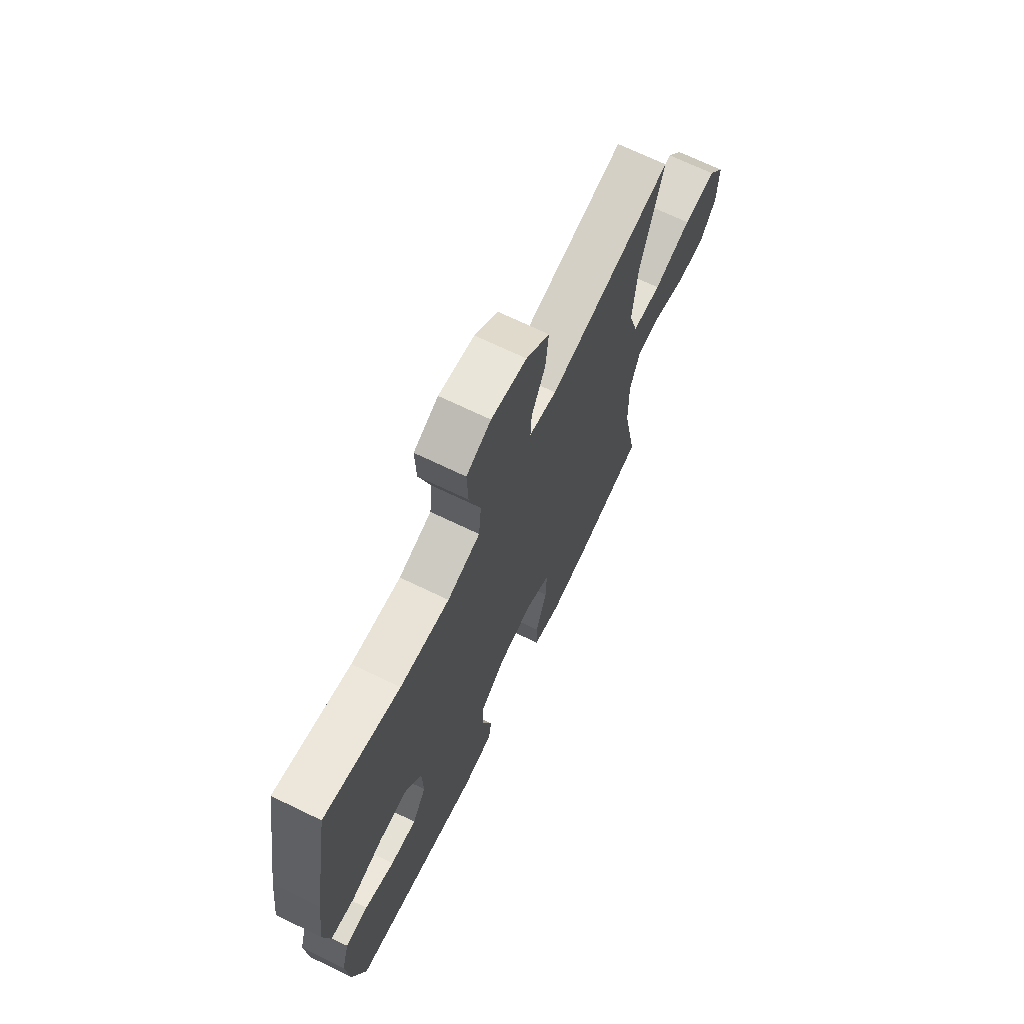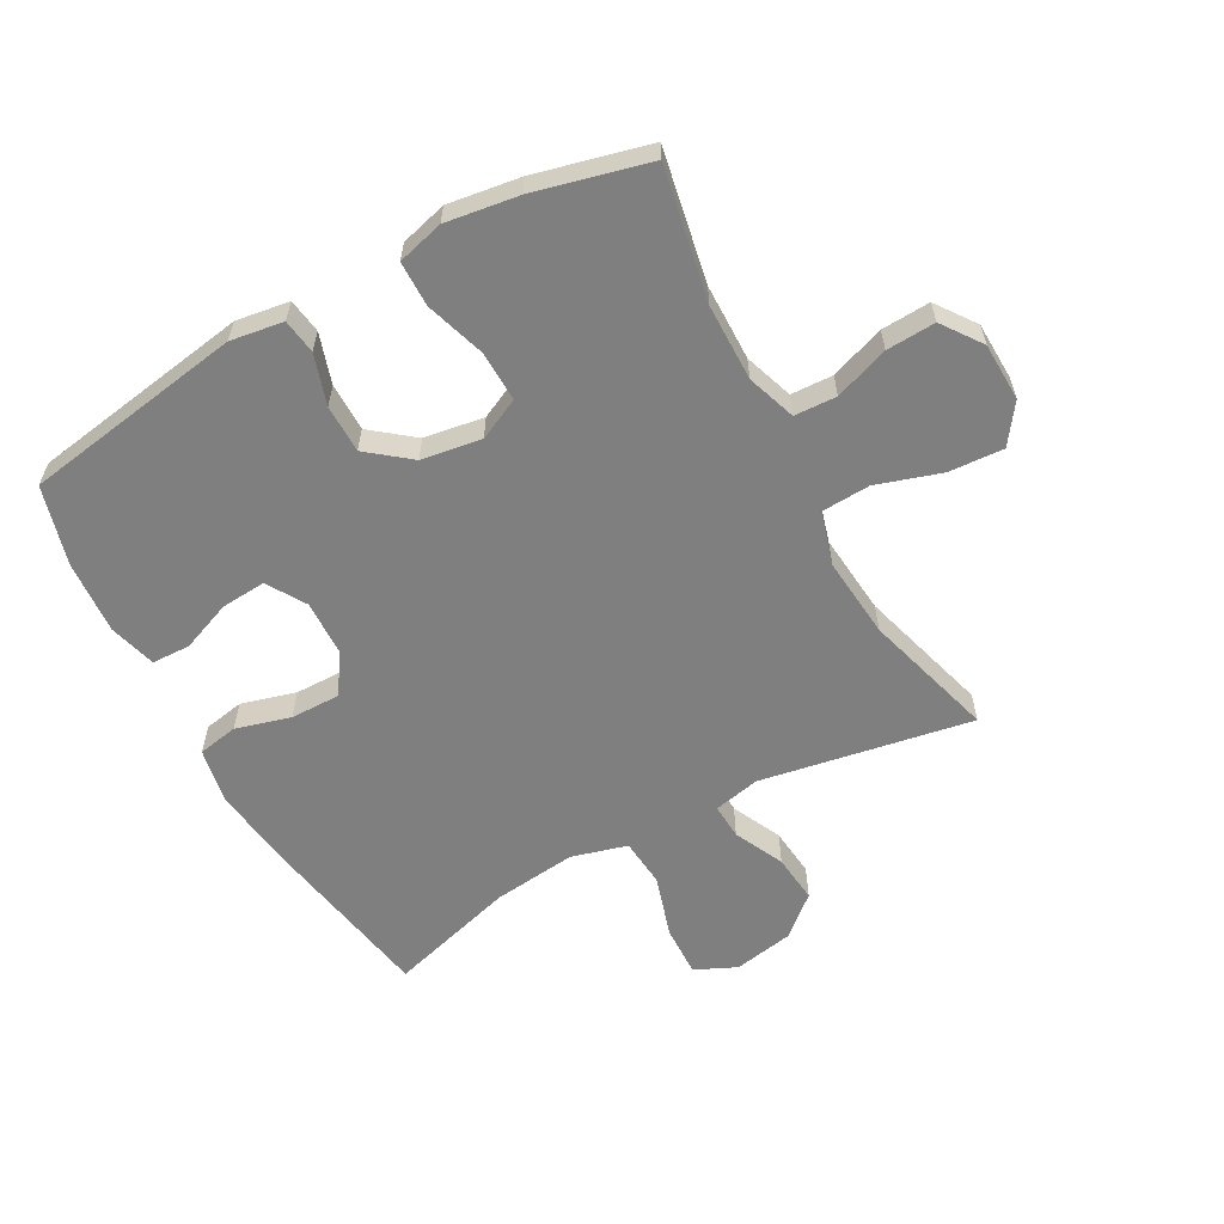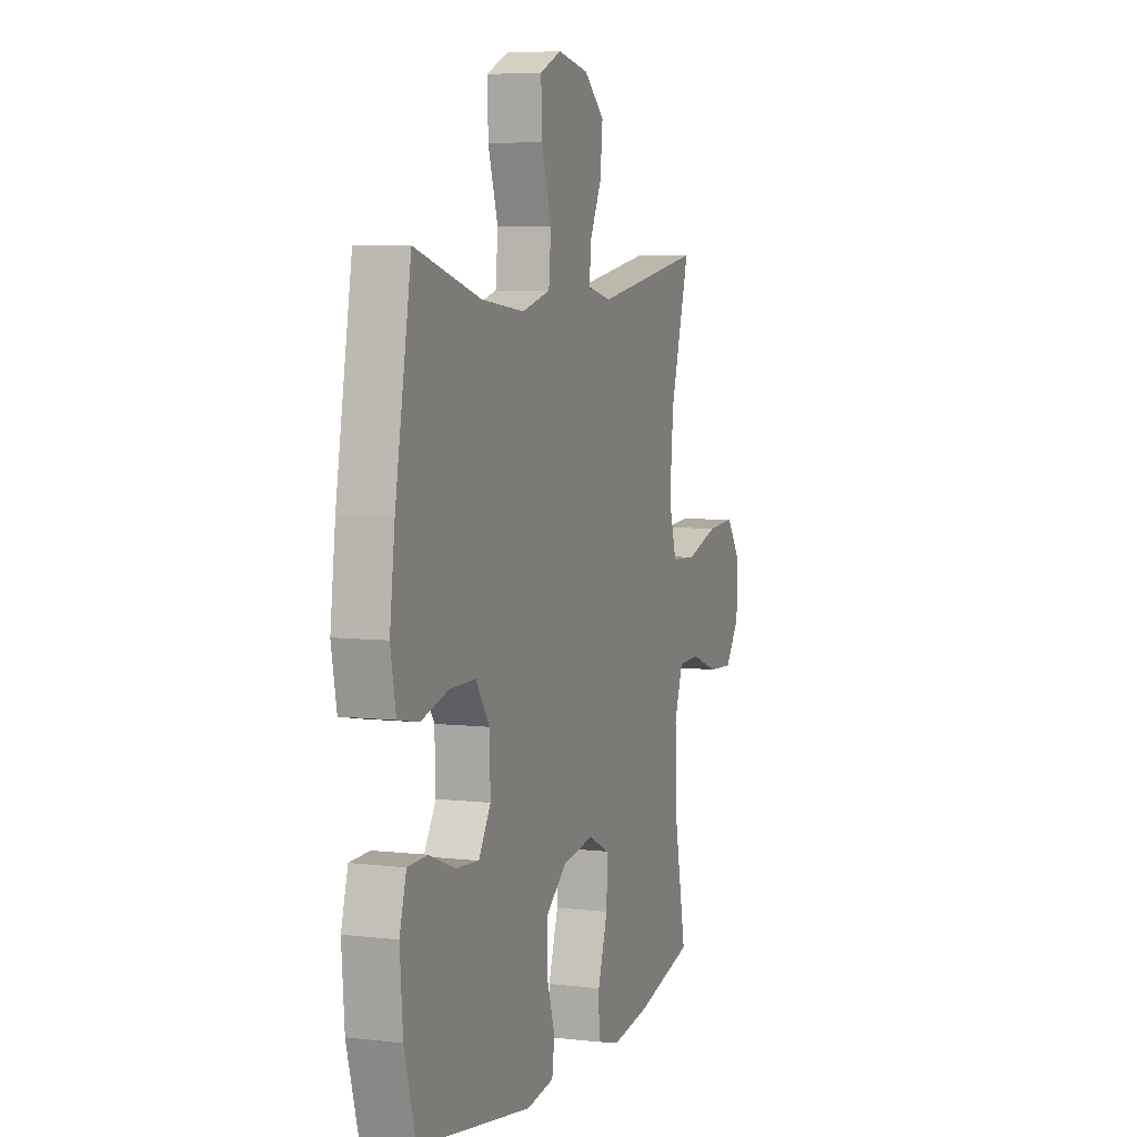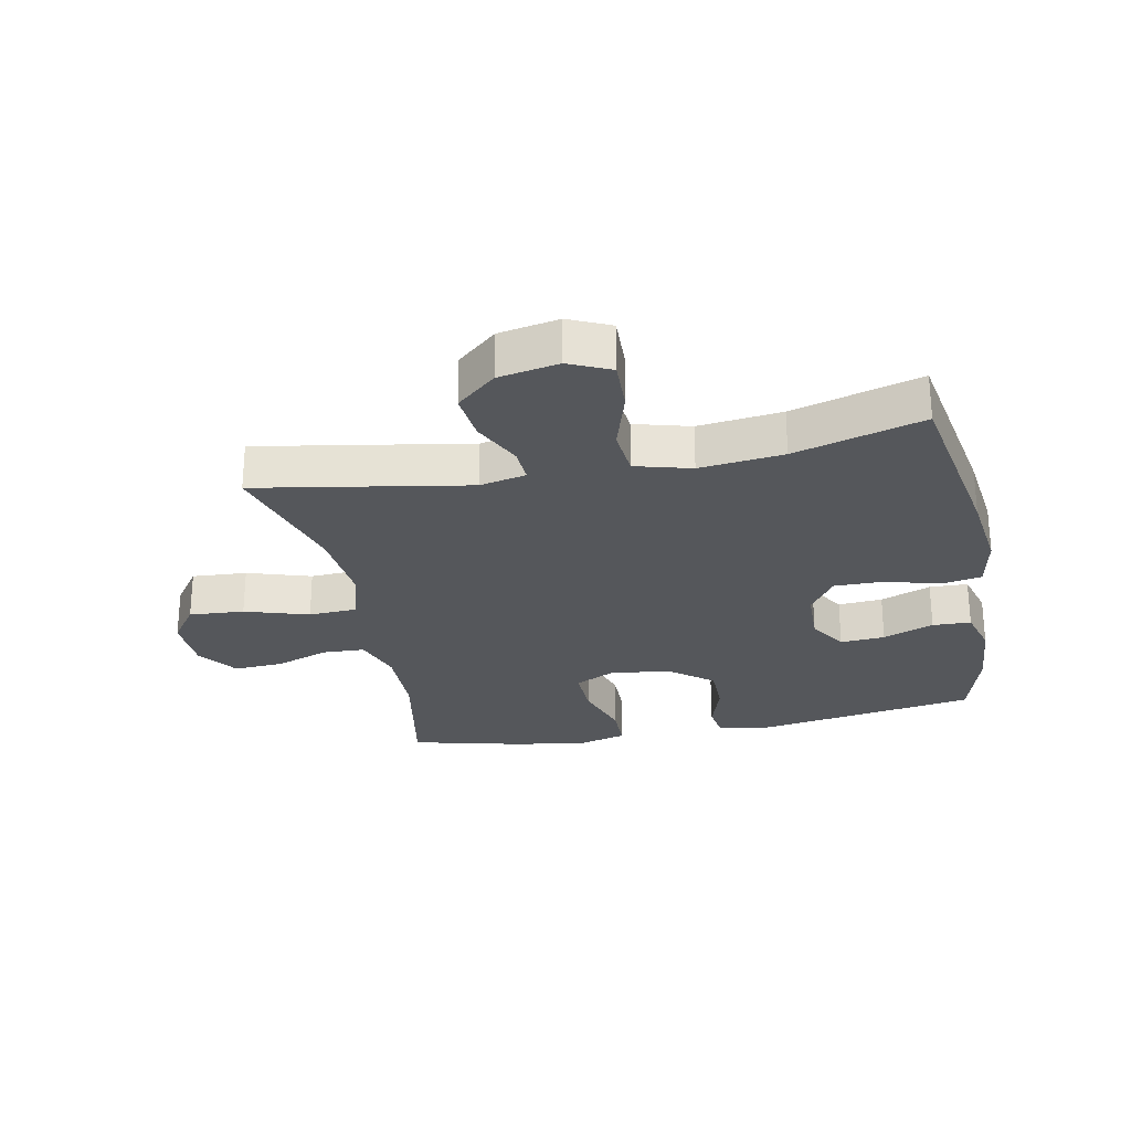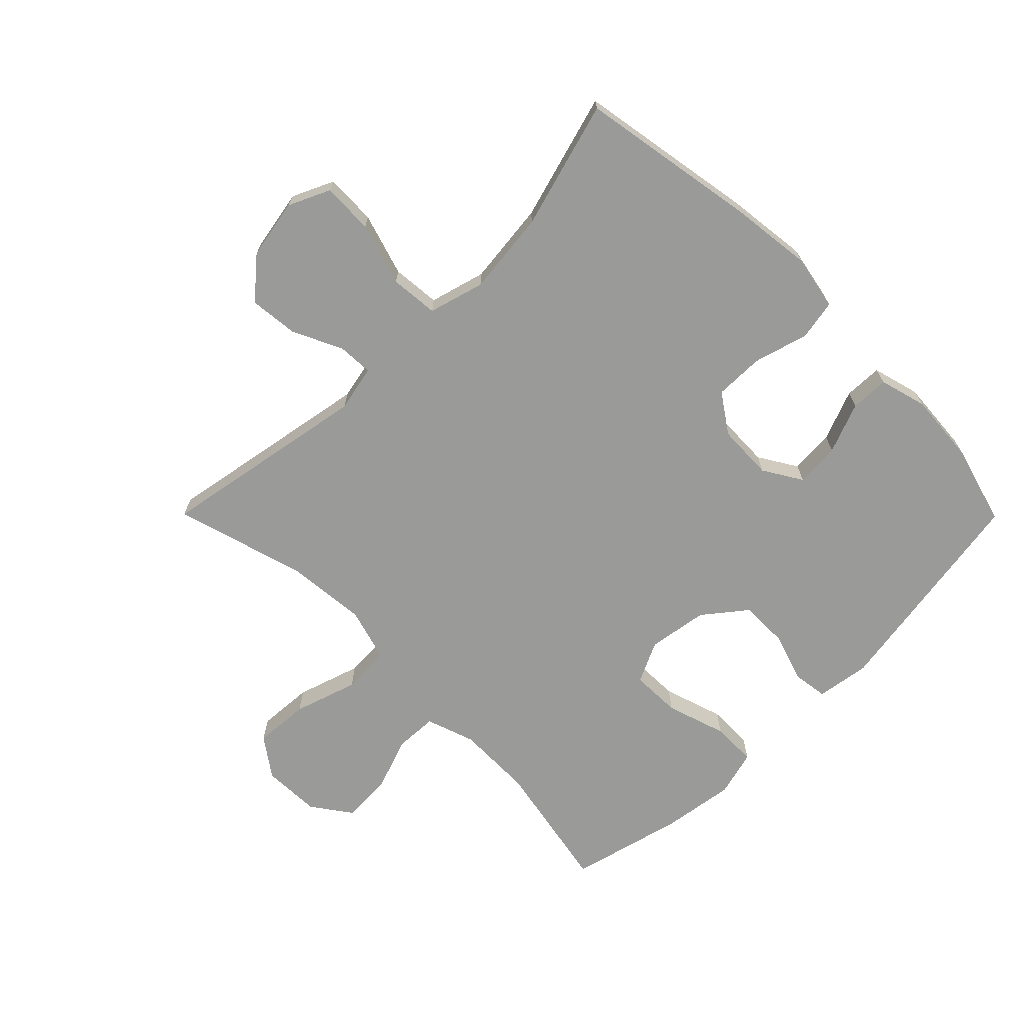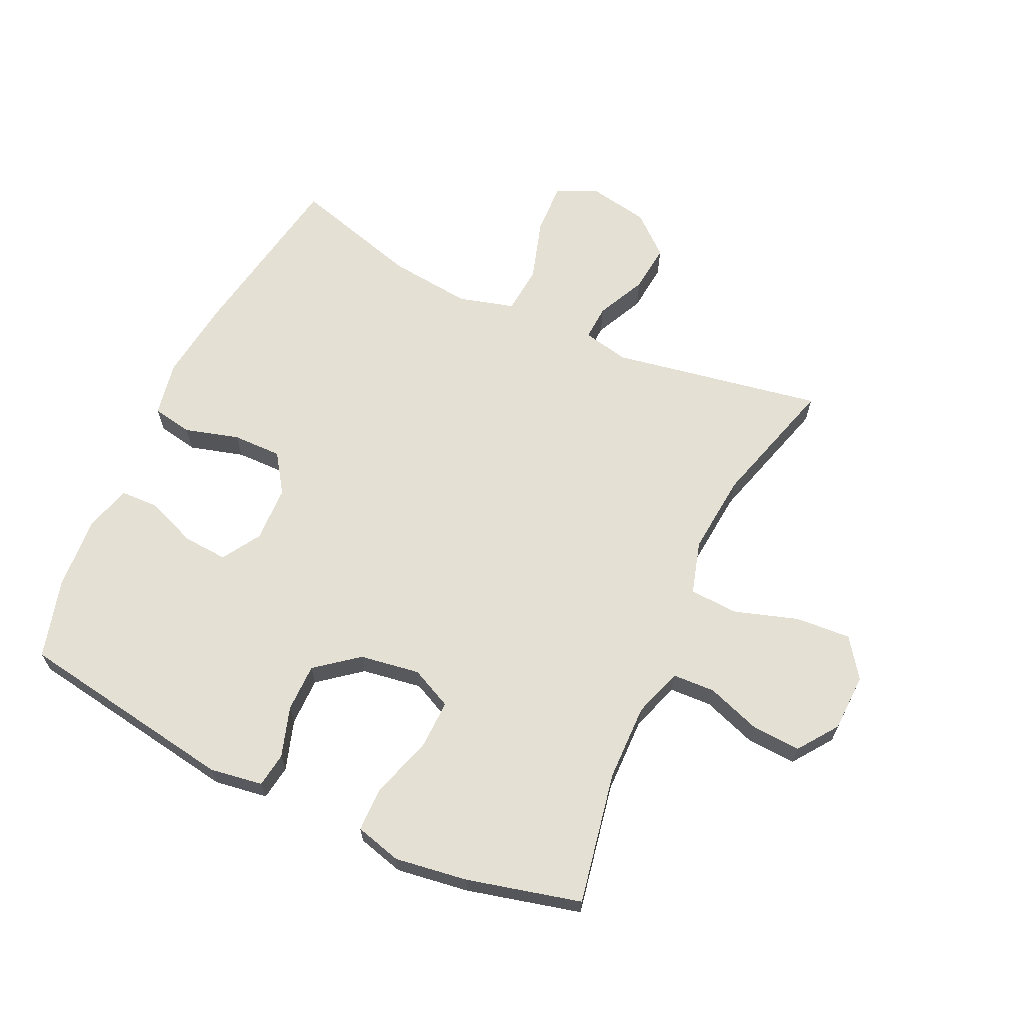
<metadata>
{"format":"obj","ext":"obj","renderer":"f3d","projection":"perspective","resolution":1024,"background":"white","views":[{"elev":69.2,"azim":115.9,"up":"+Z"},{"elev":-59.7,"azim":-151.2,"up":"+Y"},{"elev":5.8,"azim":109.7,"up":"+Z"},{"elev":-26.7,"azim":11.5,"up":"+Y"},{"elev":-69.2,"azim":44.8,"up":"+Y"},{"elev":65.3,"azim":-155.0,"up":"+Y"}]}
</metadata>
<code>
v 0.5 0.07 -0.5
v 0.144 0.07 -0.557
v 0.058 0.07 -0.544
v 0.05 0.07 -0.488
v 0.076 0.07 -0.407
v 0.076 0.07 -0.329
v 0.008 0.07 -0.275
v -0.089 0.07 -0.26
v -0.156 0.07 -0.292
v -0.154 0.07 -0.373
v -0.123 0.07 -0.47
v -0.124 0.07 -0.543
v -0.199 0.07 -0.563
v -0.316 0.07 -0.546
v -0.5 0.07 -0.5
v -0.459 0.07 -0.286
v -0.457 0.07 -0.162
v -0.484 0.07 -0.083
v -0.552 0.07 -0.08
v -0.64 0.07 -0.111
v -0.719 0.07 -0.115
v -0.765 0.07 -0.051
v -0.768 0.07 0.043
v -0.723 0.07 0.106
v -0.634 0.07 0.1
v -0.531 0.07 0.067
v -0.452 0.07 0.071
v -0.427 0.07 0.157
v -0.439 0.07 0.288
v -0.5 0.07 0.5
v -0.159 0.07 0.439
v -0.084 0.07 0.455
v -0.087 0.07 0.512
v -0.125 0.07 0.592
v -0.133 0.07 0.671
v -0.069 0.07 0.726
v 0.028 0.07 0.744
v 0.095 0.07 0.713
v 0.092 0.07 0.63
v 0.061 0.07 0.529
v 0.068 0.07 0.451
v 0.158 0.07 0.426
v 0.293 0.07 0.441
v 0.5 0.07 0.5
v 0.55 0.07 0.21
v 0.566 0.07 0.078
v 0.549 0.07 -0.011
v 0.484 0.07 -0.023
v 0.396 0.07 0.002
v 0.316 0.07 0.003
v 0.273 0.07 -0.06
v 0.27 0.07 -0.151
v 0.308 0.07 -0.213
v 0.38 0.07 -0.208
v 0.462 0.07 -0.176
v 0.524 0.07 -0.178
v 0.545 0.07 -0.254
v 0.536 0.07 -0.372
v 0.5 0 -0.5
v 0.144 0 -0.557
v 0.058 0 -0.544
v 0.05 0 -0.488
v 0.076 0 -0.407
v 0.076 0 -0.329
v 0.008 0 -0.275
v -0.089 0 -0.26
v -0.156 0 -0.292
v -0.154 0 -0.373
v -0.123 0 -0.47
v -0.124 0 -0.543
v -0.199 0 -0.563
v -0.316 0 -0.546
v -0.5 0 -0.5
v -0.459 0 -0.286
v -0.457 0 -0.162
v -0.484 0 -0.083
v -0.552 0 -0.08
v -0.64 0 -0.111
v -0.719 0 -0.115
v -0.765 0 -0.051
v -0.768 0 0.043
v -0.723 0 0.106
v -0.634 0 0.1
v -0.531 0 0.067
v -0.452 0 0.071
v -0.427 0 0.157
v -0.439 0 0.288
v -0.5 0 0.5
v -0.159 0 0.439
v -0.084 0 0.455
v -0.087 0 0.512
v -0.125 0 0.592
v -0.133 0 0.671
v -0.069 0 0.726
v 0.028 0 0.744
v 0.095 0 0.713
v 0.092 0 0.63
v 0.061 0 0.529
v 0.068 0 0.451
v 0.158 0 0.426
v 0.293 0 0.441
v 0.5 0 0.5
v 0.55 0 0.21
v 0.566 0 0.078
v 0.549 0 -0.011
v 0.484 0 -0.023
v 0.396 0 0.002
v 0.316 0 0.003
v 0.273 0 -0.06
v 0.27 0 -0.151
v 0.308 0 -0.213
v 0.38 0 -0.208
v 0.462 0 -0.176
v 0.524 0 -0.178
v 0.545 0 -0.254
v 0.536 0 -0.372
f 3 4 5
f 2 3 5
f 1 2 5
f 58 1 5
f 57 58 5
f 56 57 5
f 55 56 5
f 54 55 5
f 53 54 5 6
f 52 53 6 7
f 51 52 7 8
f 50 51 8 9
f 47 48 49
f 46 47 49
f 45 46 49
f 44 45 49
f 43 44 49
f 42 43 49 50
f 41 42 50 9
f 38 39 40
f 37 38 40
f 36 37 40
f 35 36 40
f 34 35 40
f 33 34 40
f 32 33 40 41
f 31 32 41 9
f 29 30 31 9
f 24 25 26
f 23 24 26
f 22 23 26
f 21 22 26
f 20 21 26
f 19 20 26
f 18 19 26 27
f 17 18 27 28
f 14 15 16
f 13 14 16
f 12 13 16
f 11 12 16
f 10 11 16
f 10 16 17 28
f 9 10 28 29
f 63 62 61
f 63 61 60
f 63 60 59
f 63 59 116
f 63 116 115
f 63 115 114
f 63 114 113
f 63 113 112
f 64 63 112 111
f 65 64 111 110
f 66 65 110 109
f 67 66 109 108
f 107 106 105
f 107 105 104
f 107 104 103
f 107 103 102
f 107 102 101
f 108 107 101 100
f 67 108 100 99
f 98 97 96
f 98 96 95
f 98 95 94
f 98 94 93
f 98 93 92
f 98 92 91
f 99 98 91 90
f 67 99 90 89
f 67 89 88 87
f 84 83 82
f 84 82 81
f 84 81 80
f 84 80 79
f 84 79 78
f 84 78 77
f 85 84 77 76
f 86 85 76 75
f 74 73 72
f 74 72 71
f 74 71 70
f 74 70 69
f 74 69 68
f 86 75 74 68
f 87 86 68 67
f 1 59 60 2
f 2 60 61 3
f 3 61 62 4
f 4 62 63 5
f 5 63 64 6
f 6 64 65 7
f 7 65 66 8
f 8 66 67 9
f 9 67 68 10
f 10 68 69 11
f 11 69 70 12
f 12 70 71 13
f 13 71 72 14
f 14 72 73 15
f 15 73 74 16
f 16 74 75 17
f 17 75 76 18
f 18 76 77 19
f 19 77 78 20
f 20 78 79 21
f 21 79 80 22
f 22 80 81 23
f 23 81 82 24
f 24 82 83 25
f 25 83 84 26
f 26 84 85 27
f 27 85 86 28
f 28 86 87 29
f 29 87 88 30
f 30 88 89 31
f 31 89 90 32
f 32 90 91 33
f 33 91 92 34
f 34 92 93 35
f 35 93 94 36
f 36 94 95 37
f 37 95 96 38
f 38 96 97 39
f 39 97 98 40
f 40 98 99 41
f 41 99 100 42
f 42 100 101 43
f 43 101 102 44
f 44 102 103 45
f 45 103 104 46
f 46 104 105 47
f 47 105 106 48
f 48 106 107 49
f 49 107 108 50
f 50 108 109 51
f 51 109 110 52
f 52 110 111 53
f 53 111 112 54
f 54 112 113 55
f 55 113 114 56
f 56 114 115 57
f 57 115 116 58
f 58 116 59 1

</code>
